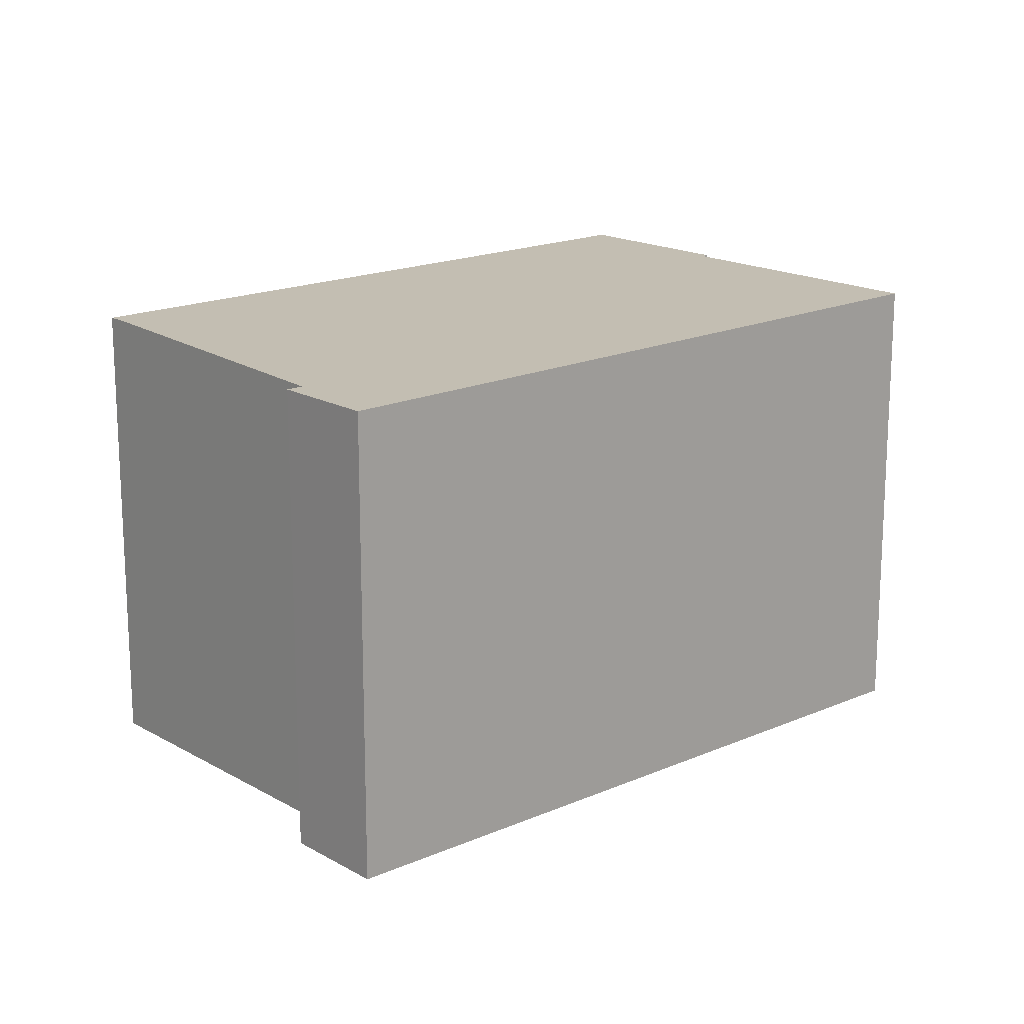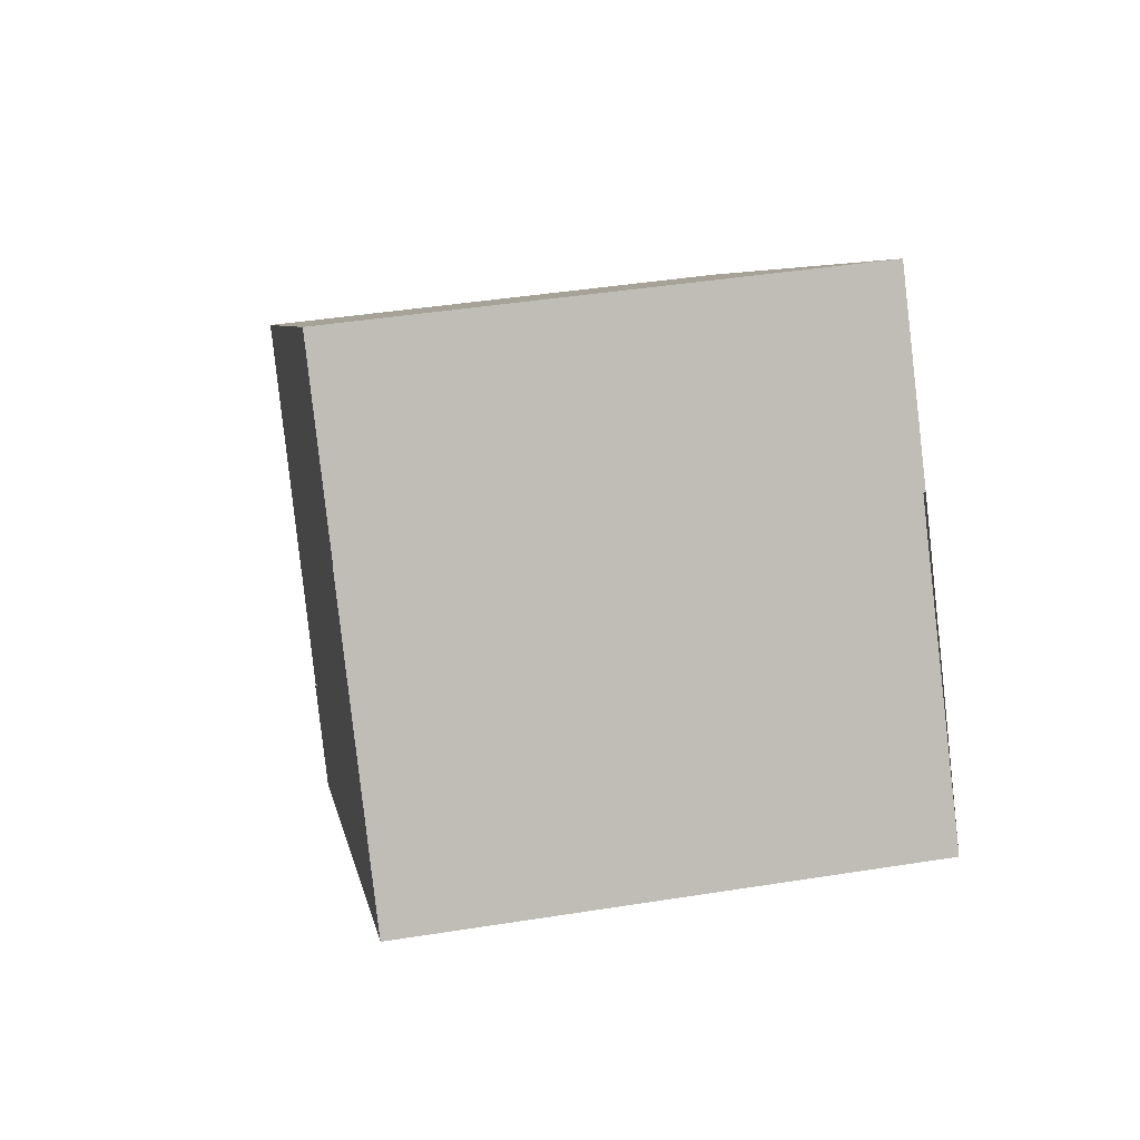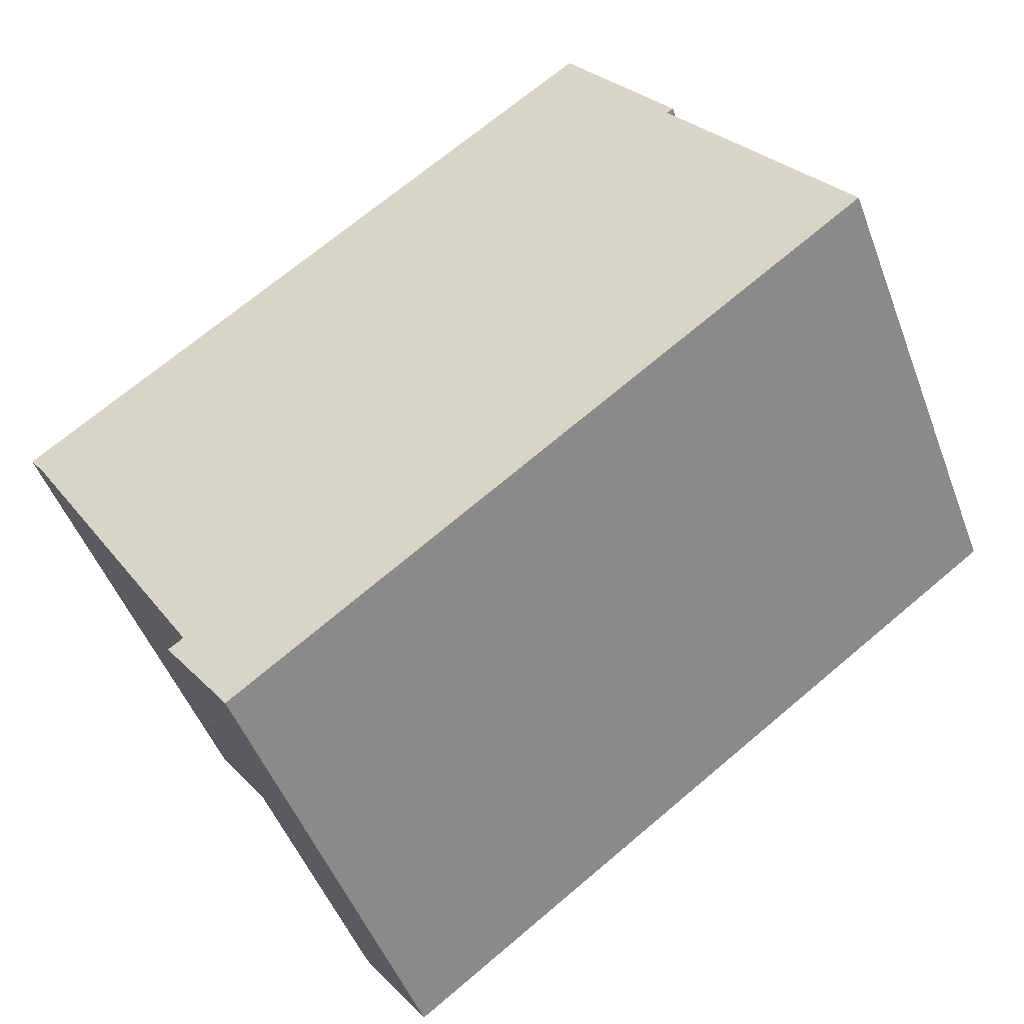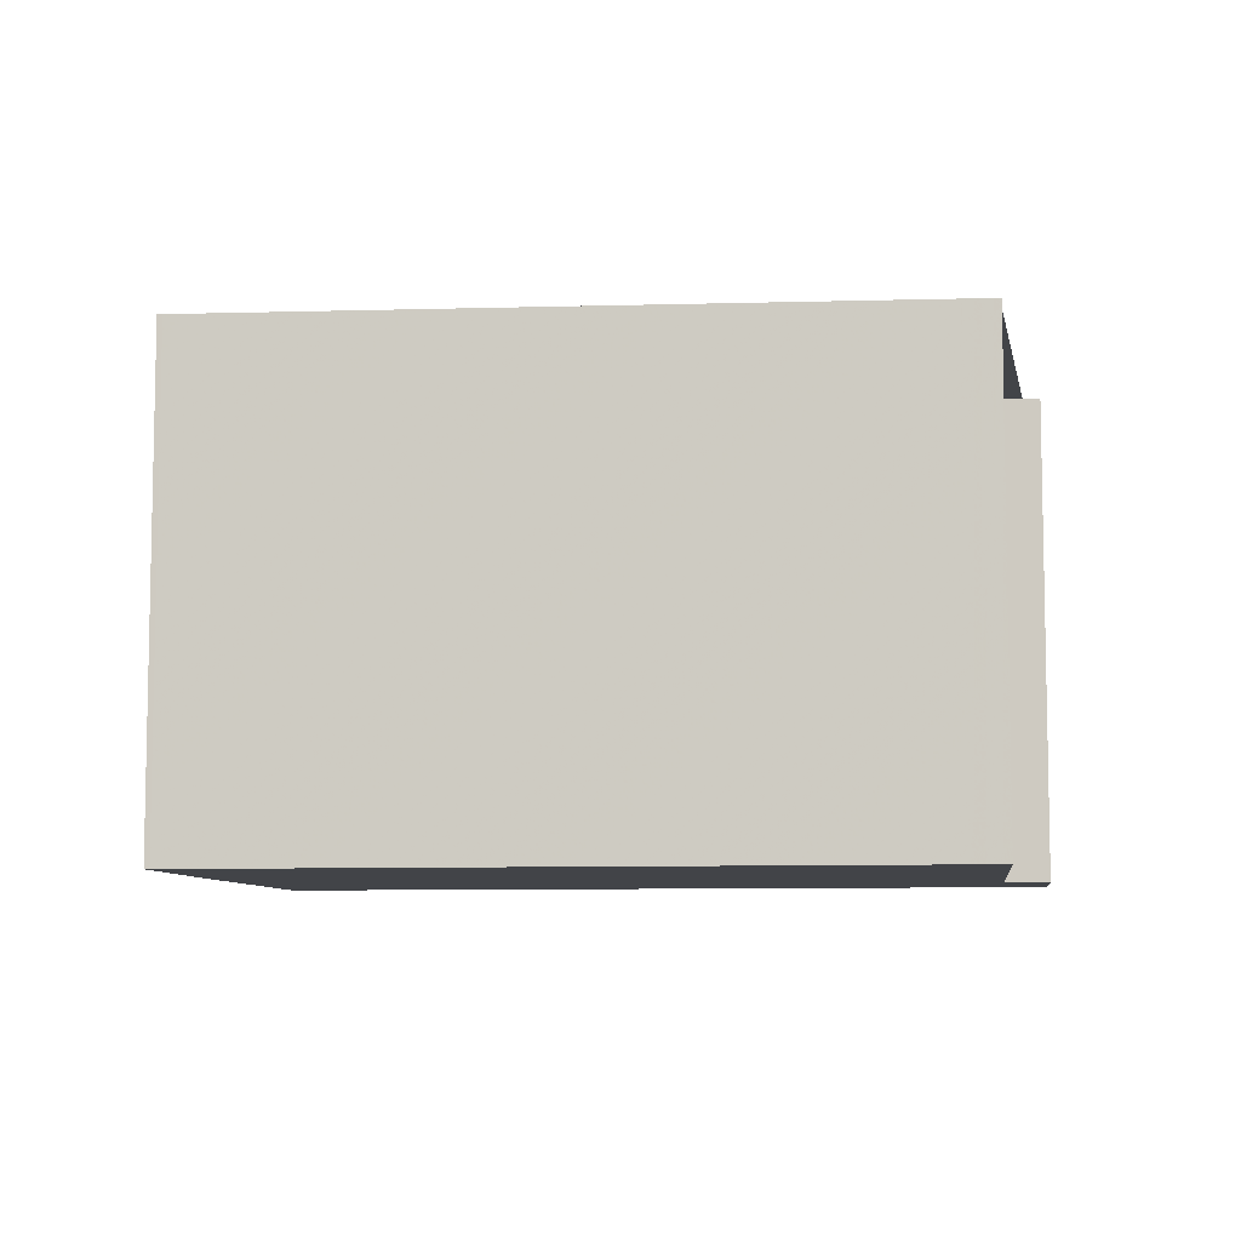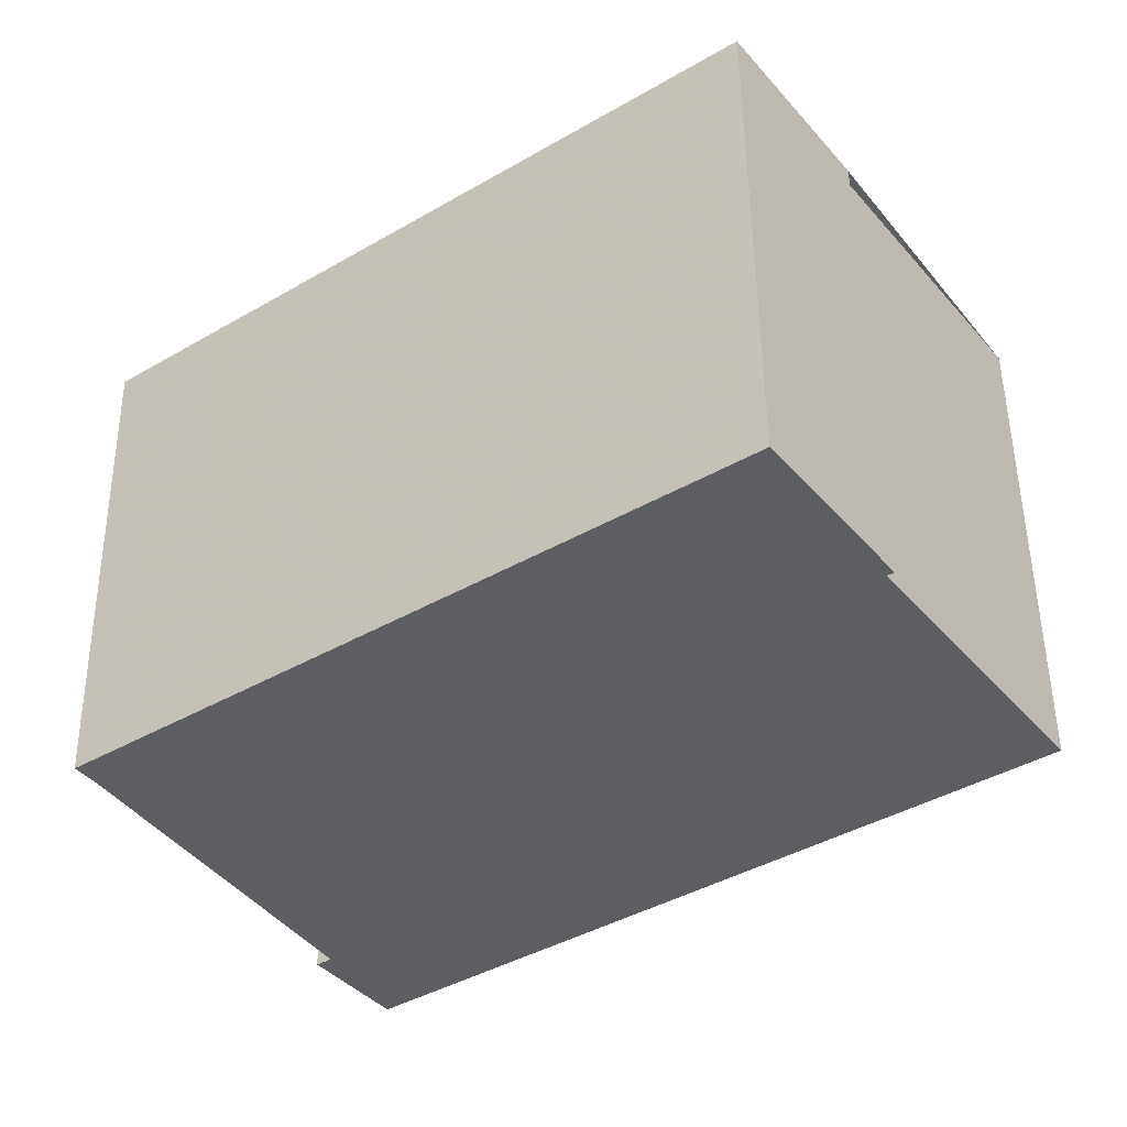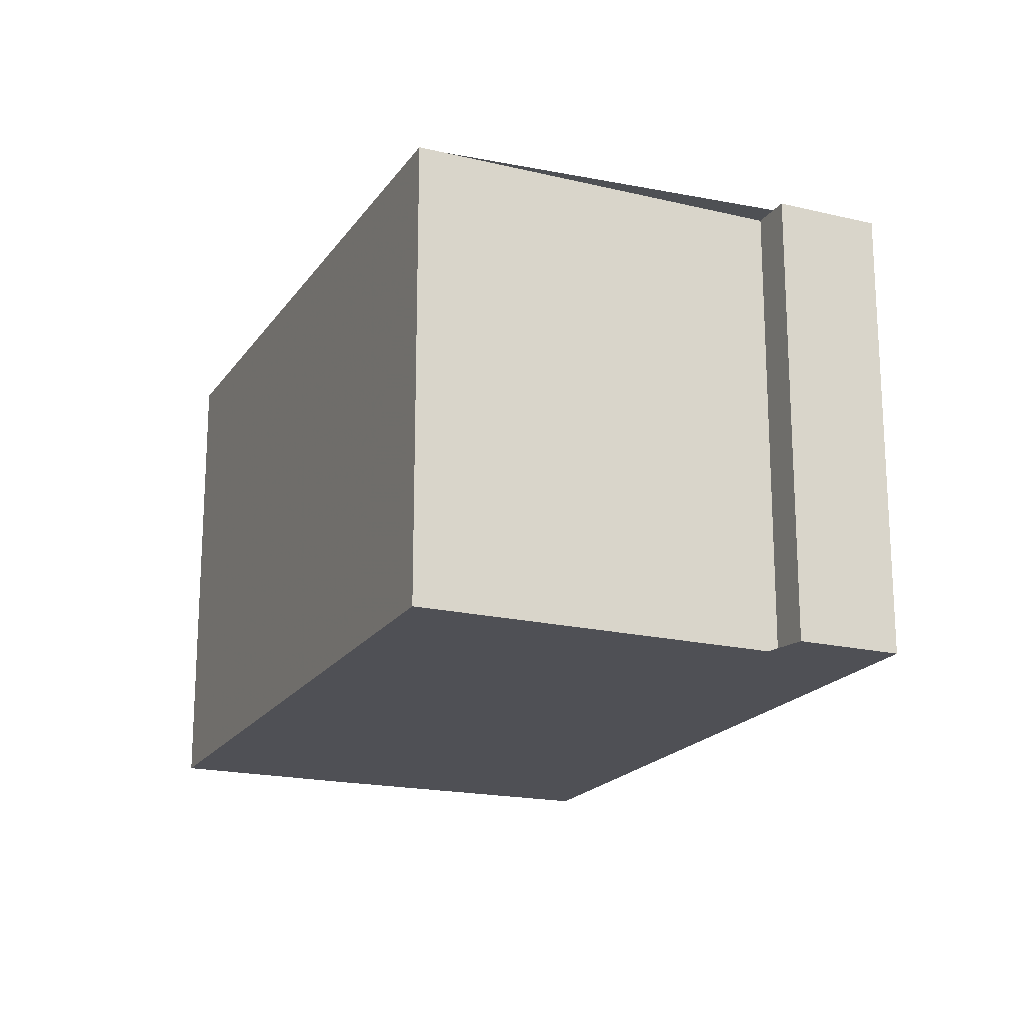
<metadata>
{"format":"obj","ext":"obj","renderer":"f3d","projection":"perspective","resolution":1024,"background":"white","views":[{"elev":16.8,"azim":-5.2,"up":"+Z"},{"elev":41.5,"azim":79.0,"up":"+Y"},{"elev":-48.8,"azim":20.1,"up":"+Y"},{"elev":-7.8,"azim":-137.1,"up":"+Z"},{"elev":50.2,"azim":-0.6,"up":"+Y"},{"elev":-19.3,"azim":-77.9,"up":"+Z"}]}
</metadata>
<code>
v -802.7 -1551 6.992
v -801.1 -1553 6.979
v -801.2 -1553 6.978
v -798.6 -1557 6.958
v -807.5 -1563 6.824
v -808.5 -1562 6.831
v -807.9 -1562 6.839
v -811.2 -1557 6.864
v -802.7 -1551 6.992
v -811.2 -1557 6.864
v -800 -1558 6.936
v -807.6 -1563 6.824
v -806.6 -1563 6.838
v -806.6 -1563 6.837
v -810.8 -1557 6.87
v -801.1 -1553 6.978
v -802.7 -1551 6.991
v -810.6 -1557 6.869
v -802.5 -1551 6.989
v -802.5 -1551 6.99
v -810.8 -1557 6.87
v -810.6 -1557 6.869
v -806.6 -1563 6.838
v -810.8 -1557 6.87
v -802.7 -1551 6.991
v -811 -1557 6.863
v -806.6 -1563 6.837
v -810.8 -1557 6.87
v -807.4 -1563 6.827
v -808.3 -1562 6.834
v -807.3 -1563 6.827
v -802.7 -1551 6.992
v -802.7 -1551 6.992
v -802.7 -1551 0
v -802.7 -1551 0
v -801.1 -1553 6.978
v -801.1 -1553 6.979
v -801.1 -1553 -8.882e-16
v -801.1 -1553 0
v -798.6 -1557 6.958
v -801.2 -1553 6.978
v -801.2 -1553 -8.882e-16
v -798.6 -1557 8.882e-16
v -800 -1558 6.936
v -798.6 -1557 6.958
v -798.6 -1557 8.882e-16
v -800 -1558 0
v -807.6 -1563 6.824
v -807.5 -1563 6.824
v -807.5 -1563 0
v -807.6 -1563 8.882e-16
v -808.3 -1562 6.834
v -808.5 -1562 6.831
v -808.5 -1562 0
v -808.3 -1562 0
v -811 -1557 6.863
v -807.9 -1562 6.839
v -807.9 -1562 -8.882e-16
v -811 -1557 0
v -810.8 -1557 6.87
v -811.2 -1557 6.864
v -811.2 -1557 0
v -810.8 -1557 0
v -802.5 -1551 6.99
v -802.7 -1551 6.992
v -802.7 -1551 0
v -802.5 -1551 0
v -811.2 -1557 6.864
v -811.2 -1557 6.864
v -811.2 -1557 0
v -811.2 -1557 0
v -806.6 -1563 6.837
v -800 -1558 6.936
v -800 -1558 0
v -806.6 -1563 8.882e-16
v -808.5 -1562 6.831
v -807.6 -1563 6.824
v -807.6 -1563 8.882e-16
v -808.5 -1562 0
v -807.3 -1563 6.827
v -806.6 -1563 6.837
v -806.6 -1563 -8.882e-16
v -807.3 -1563 -8.882e-16
v -801.2 -1553 6.978
v -801.1 -1553 6.978
v -801.1 -1553 0
v -801.2 -1553 -8.882e-16
v -801.1 -1553 6.979
v -802.5 -1551 6.99
v -802.5 -1551 0
v -801.1 -1553 -8.882e-16
v -802.7 -1551 6.992
v -802.7 -1551 6.991
v -802.7 -1551 -8.882e-16
v -802.7 -1551 0
v -811.2 -1557 6.864
v -811 -1557 6.863
v -811 -1557 0
v -811.2 -1557 0
v -802.7 -1551 6.991
v -810.8 -1557 6.87
v -810.8 -1557 0
v -802.7 -1551 -8.882e-16
v -807.9 -1562 6.839
v -808.3 -1562 6.834
v -808.3 -1562 0
v -807.9 -1562 -8.882e-16
v -807.5 -1563 6.824
v -807.3 -1563 6.827
v -807.3 -1563 -8.882e-16
v -807.5 -1563 0
v -802.7 -1551 0
v -801.1 -1553 0
v -801.2 -1553 0
v -798.6 -1557 0
v -807.5 -1563 0
v -808.5 -1562 0
v -807.9 -1562 0
v -811.2 -1557 0
f 15 10 8 24
f 30 7 26 18 13 29
f 29 13 14 31
f 27 14 13 23
f 20 2 16 19
f 23 13 18 22
f 22 18 15 21
f 19 17 9 20
f 21 17 19 22
f 22 19 16 3 4 11 23
f 25 1 9 17
f 21 15 24 28
f 26 10 15 18
f 23 11 27
f 28 25 17 21
f 29 12 6 30
f 31 5 12 29
f 33 34 35 32
f 37 38 39 36
f 41 42 43 40
f 45 46 47 44
f 49 50 51 48
f 53 54 55 52
f 57 58 59 56
f 61 62 63 60
f 65 66 67 64
f 69 70 71 68
f 73 74 75 72
f 77 78 79 76
f 81 82 83 80
f 85 86 87 84
f 89 90 91 88
f 93 94 95 92
f 97 98 99 96
f 101 102 103 100
f 105 106 107 104
f 109 110 111 108
f 113 114 115 116 117 118 119 112

</code>
